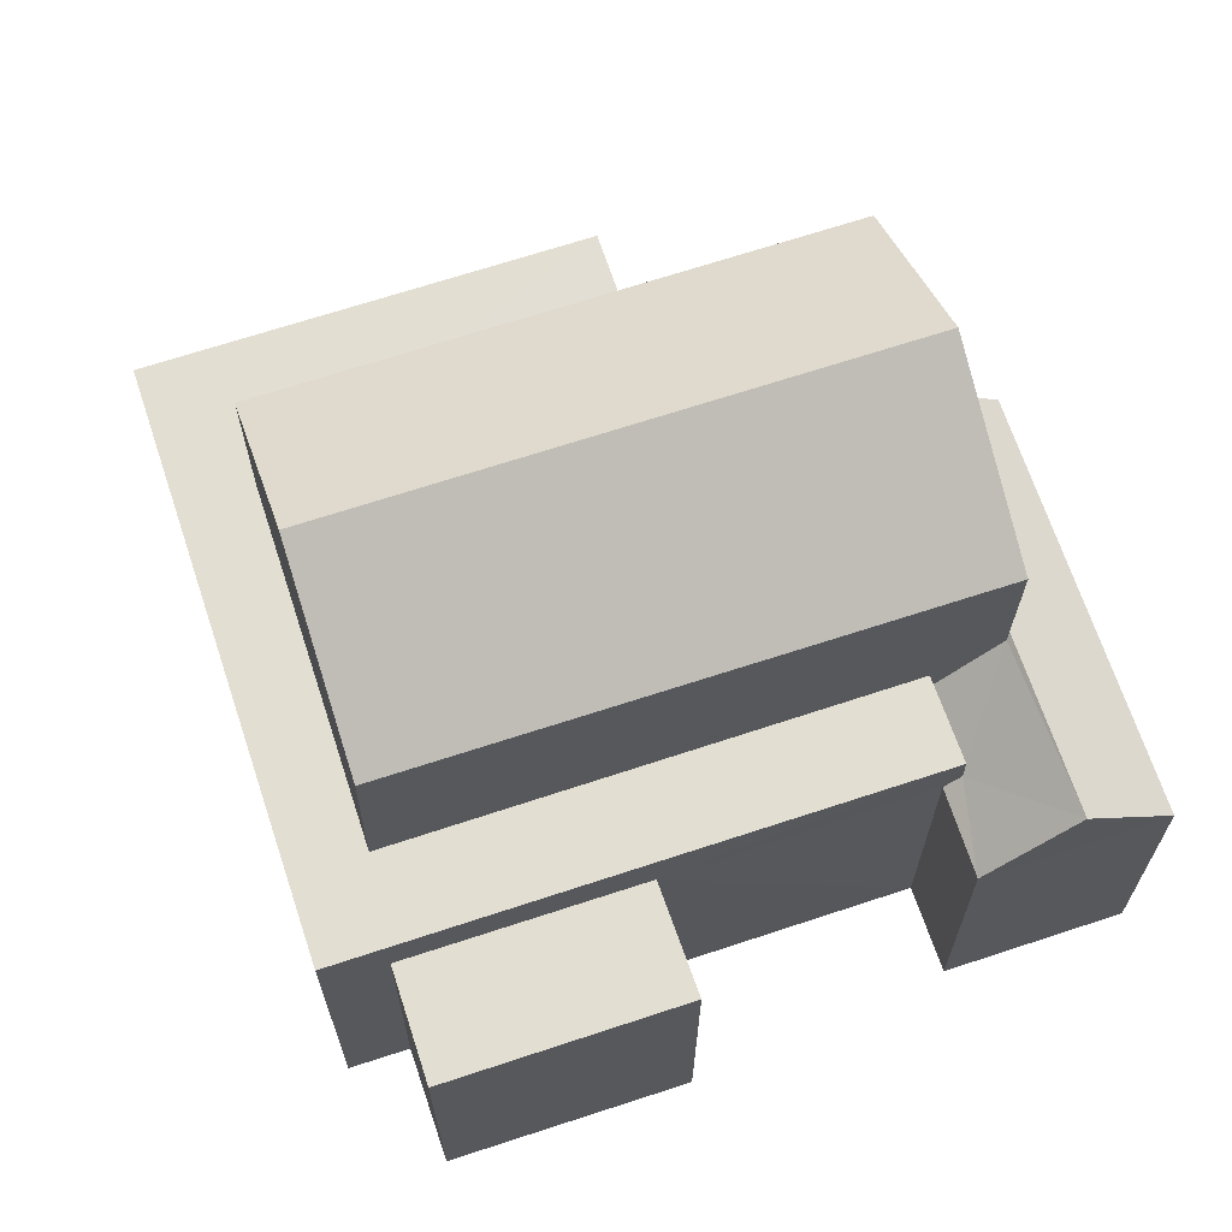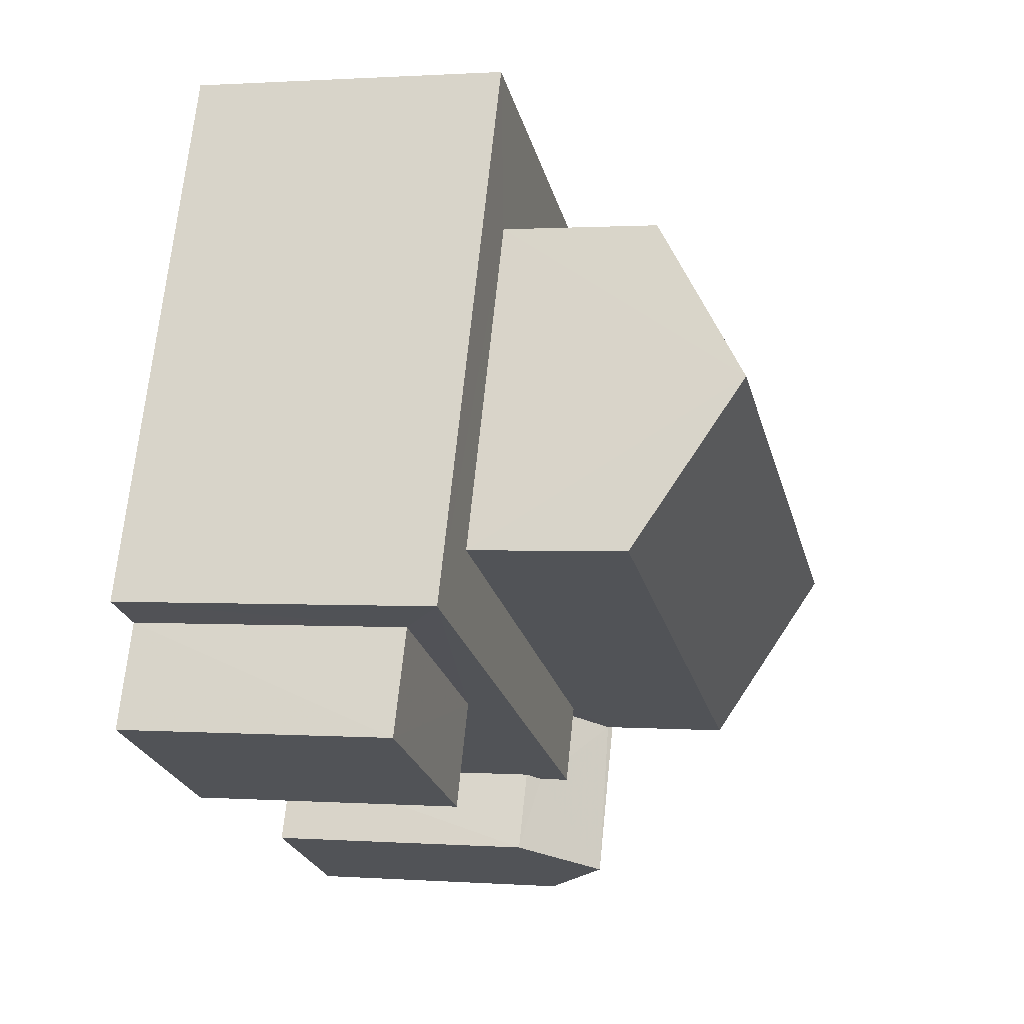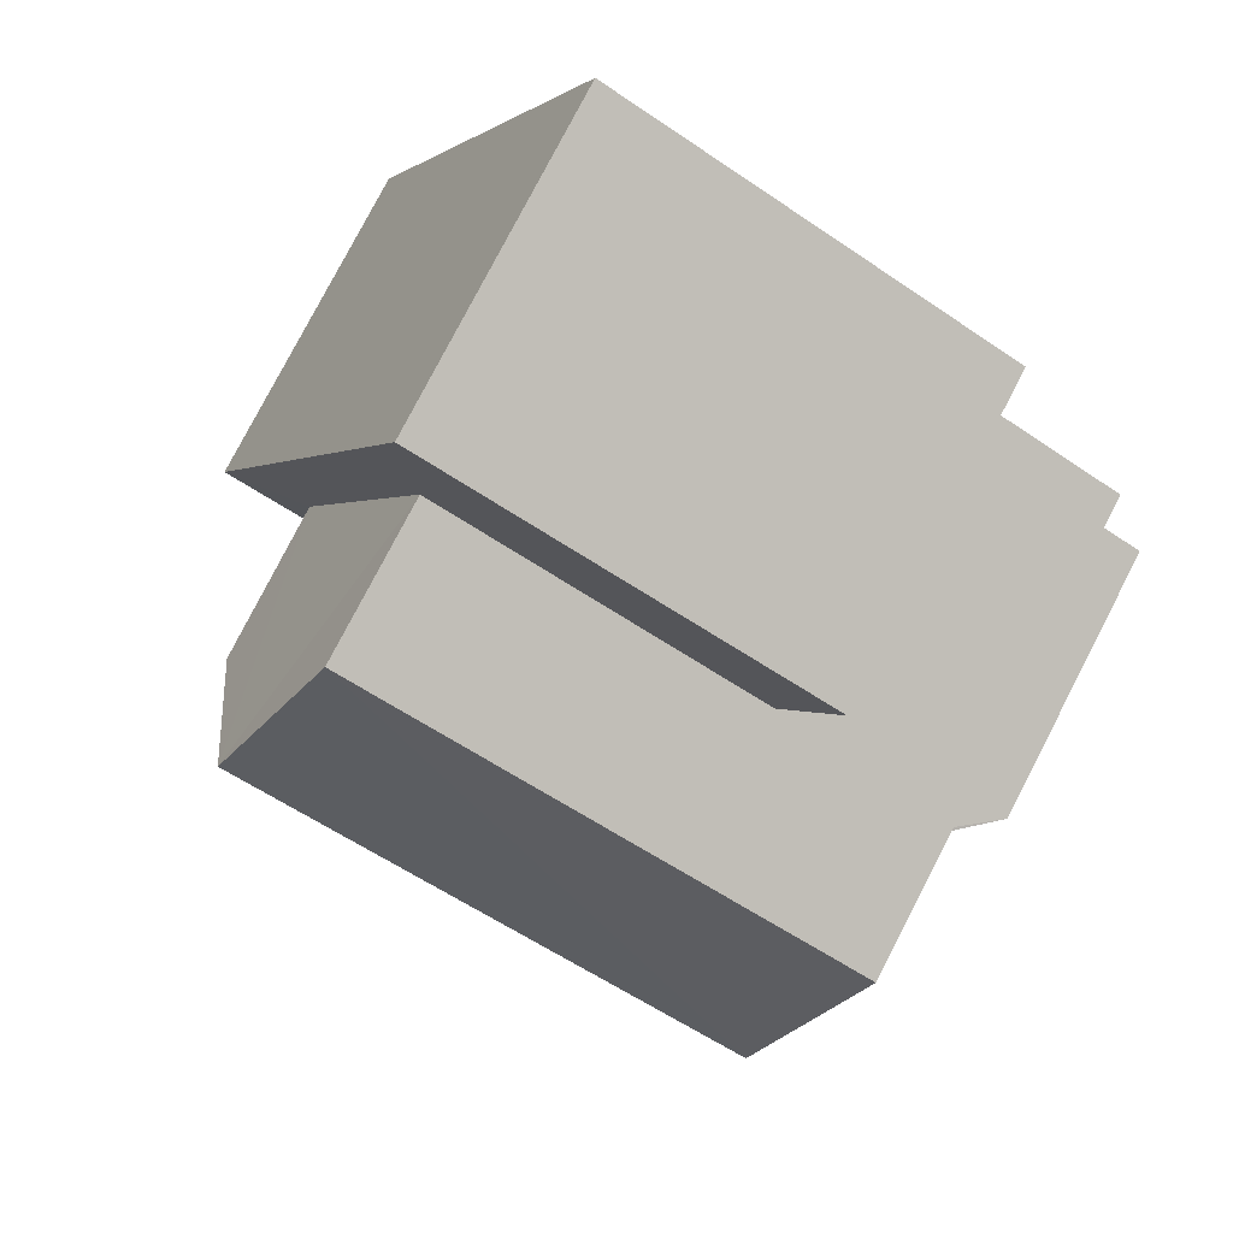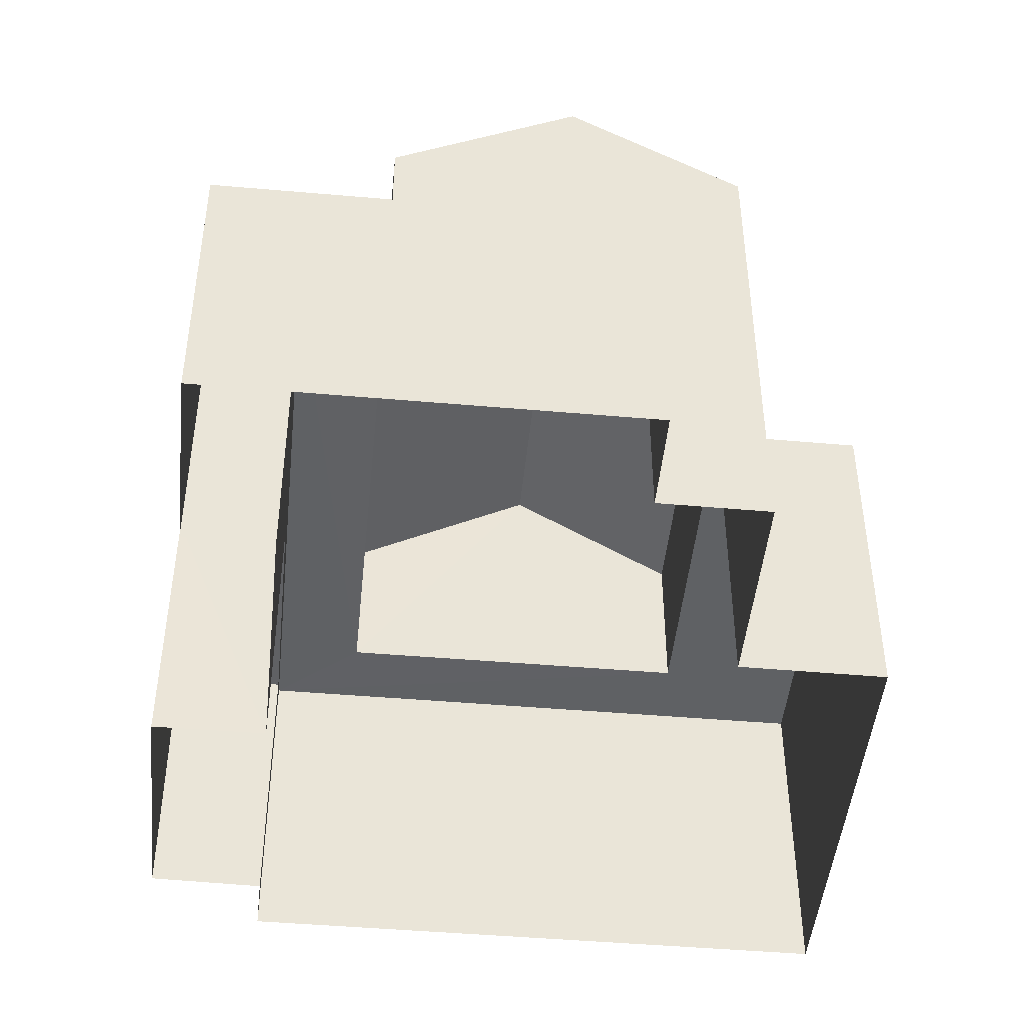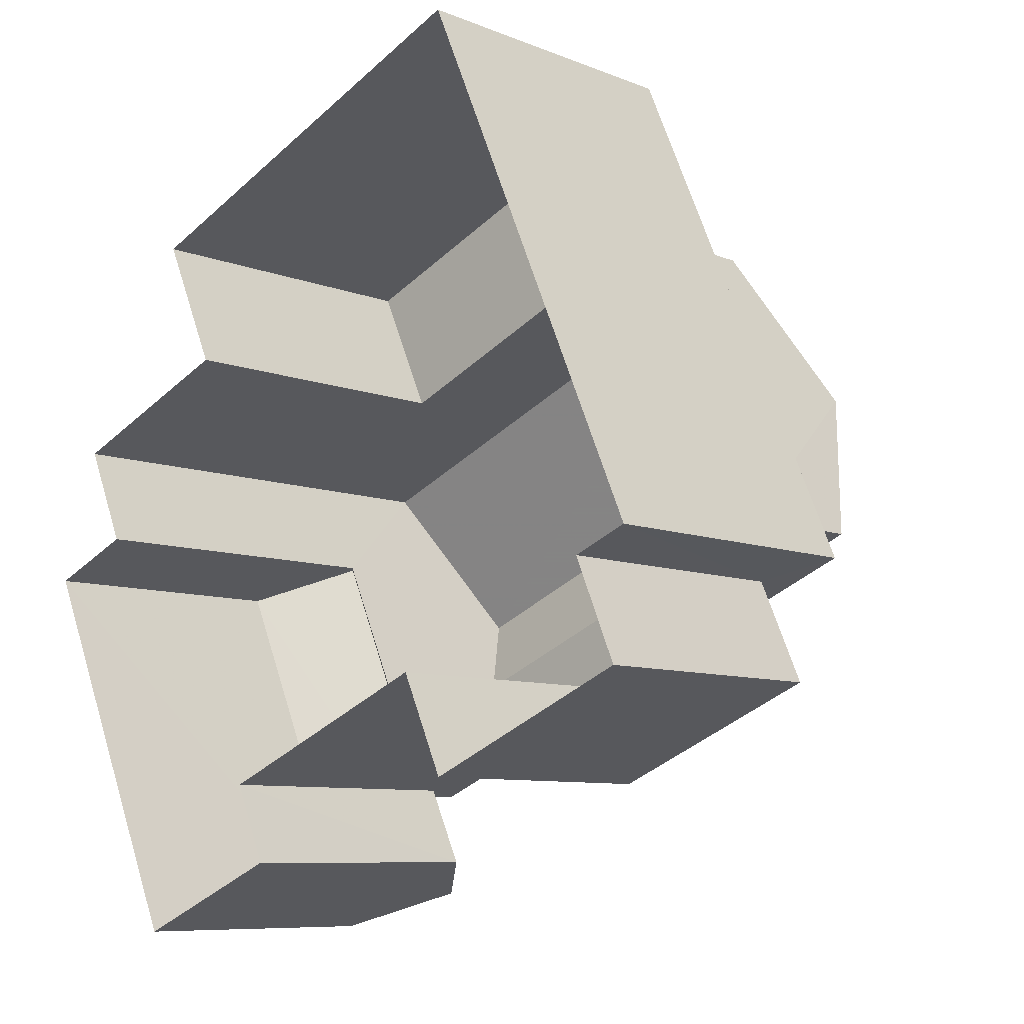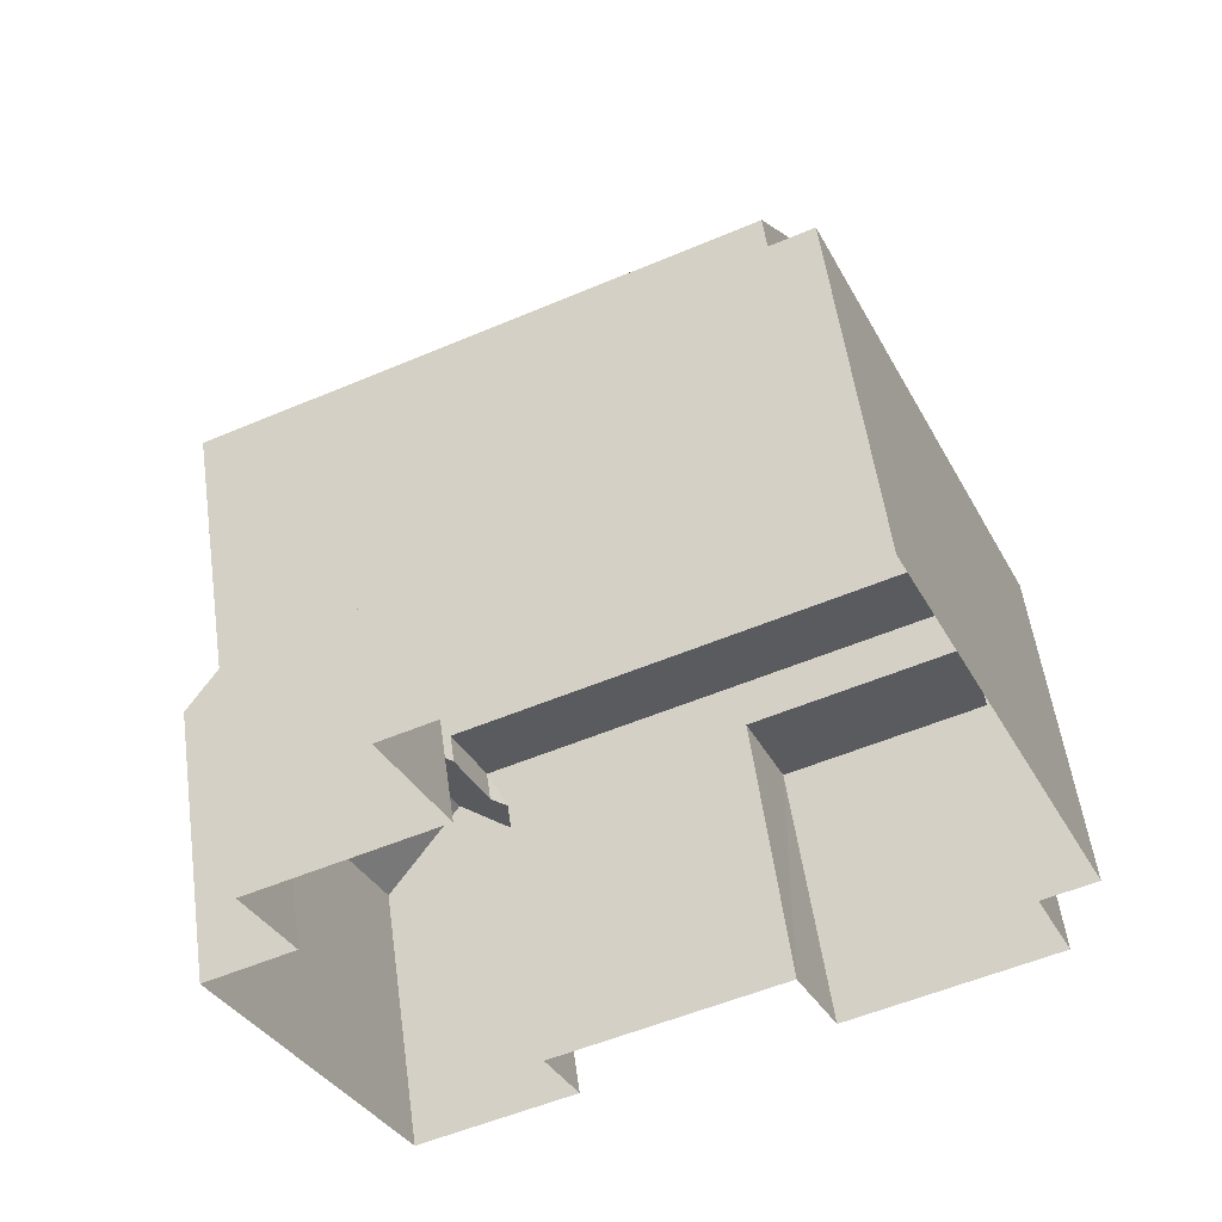
<metadata>
{"format":"obj","ext":"obj","renderer":"f3d","projection":"perspective","resolution":1024,"background":"white","views":[{"elev":67.4,"azim":-41.8,"up":"+Z"},{"elev":0.9,"azim":-75.3,"up":"+Y"},{"elev":79.2,"azim":27.5,"up":"+Y"},{"elev":-46.8,"azim":60.9,"up":"+Z"},{"elev":-8.3,"azim":-137.8,"up":"+Y"},{"elev":54.7,"azim":172.2,"up":"+Y"}]}
</metadata>
<code>
v -3.163e+05 4.008e+04 3.272
v -3.163e+05 4.008e+04 3.269
v -3.163e+05 4.008e+04 3.27
v -3.163e+05 4.009e+04 3.272
v -3.163e+05 4.009e+04 3.276
v -3.163e+05 4.008e+04 3.268
v -3.163e+05 4.007e+04 3.269
v -3.163e+05 4.007e+04 3.271
v -3.163e+05 4.008e+04 3.276
v -3.163e+05 4.008e+04 3.277
v -3.163e+05 4.007e+04 3.274
v -3.163e+05 4.008e+04 3.276
v -3.163e+05 4.008e+04 3.273
v -3.163e+05 4.007e+04 3.271
v -3.163e+05 4.008e+04 9.705
v -3.163e+05 4.009e+04 9.705
v -3.163e+05 4.009e+04 9.709
v -3.163e+05 4.008e+04 9.703
v -3.163e+05 4.008e+04 9.709
v -3.163e+05 4.007e+04 9.704
v -3.163e+05 4.009e+04 9.709
v -3.163e+05 4.008e+04 9.71
v -3.163e+05 4.008e+04 14.83
v -3.163e+05 4.009e+04 12.85
v -3.163e+05 4.008e+04 14.83
v -3.163e+05 4.008e+04 12.84
v -3.163e+05 4.007e+04 8.844
v -3.163e+05 4.007e+04 8.844
v -3.163e+05 4.007e+04 9.112
v -3.163e+05 4.007e+04 10.32
v -3.163e+05 4.008e+04 9.112
v -3.163e+05 4.007e+04 10.24
v -3.163e+05 4.008e+04 10.32
v -3.163e+05 4.008e+04 10.24
v -3.163e+05 4.007e+04 12.84
v -3.163e+05 4.008e+04 12.85
v -3.163e+05 4.008e+04 8.842
v -3.163e+05 4.007e+04 8.842
v -3.163e+05 4.008e+04 8.792
v -3.163e+05 4.008e+04 8.794
v -3.163e+05 4.007e+04 8.792
v -3.163e+05 4.008e+04 8.794
f 1 2 3
f 4 1 5
f 6 7 8
f 3 6 8
f 9 10 5
f 11 12 13
f 7 14 8
f 13 12 9
f 8 13 1
f 3 8 1
f 9 5 1
f 13 9 1
f 15 16 17
f 18 19 20
f 16 21 17
f 20 19 22
f 17 21 22
f 19 17 22
f 23 24 25
f 23 26 24
f 27 28 29
f 28 30 29
f 31 29 32
f 32 30 33
f 32 33 34
f 29 30 32
f 25 35 23
f 25 36 35
f 30 37 33
f 30 38 37
f 39 40 41
f 39 42 40
f 8 14 28
f 27 8 28
f 6 3 37
f 37 34 33
f 37 3 34
f 40 12 11
f 41 40 11
f 13 41 11
f 13 39 41
f 24 17 25
f 17 19 25
f 19 36 25
f 9 12 40
f 42 9 40
f 38 7 6
f 37 38 6
f 2 15 26
f 26 15 24
f 2 1 15
f 24 15 17
f 14 7 28
f 28 38 30
f 28 7 38
f 21 4 5
f 21 16 4
f 29 20 27
f 8 27 39
f 13 8 39
f 39 20 22
f 9 42 10
f 10 42 22
f 42 39 22
f 27 20 39
f 15 4 16
f 15 1 4
f 31 32 18
f 32 35 18
f 18 36 19
f 18 35 36
f 31 18 20
f 29 31 20
f 22 5 10
f 22 21 5
f 3 2 34
f 35 32 34
f 23 35 34
f 34 2 26
f 23 34 26

</code>
